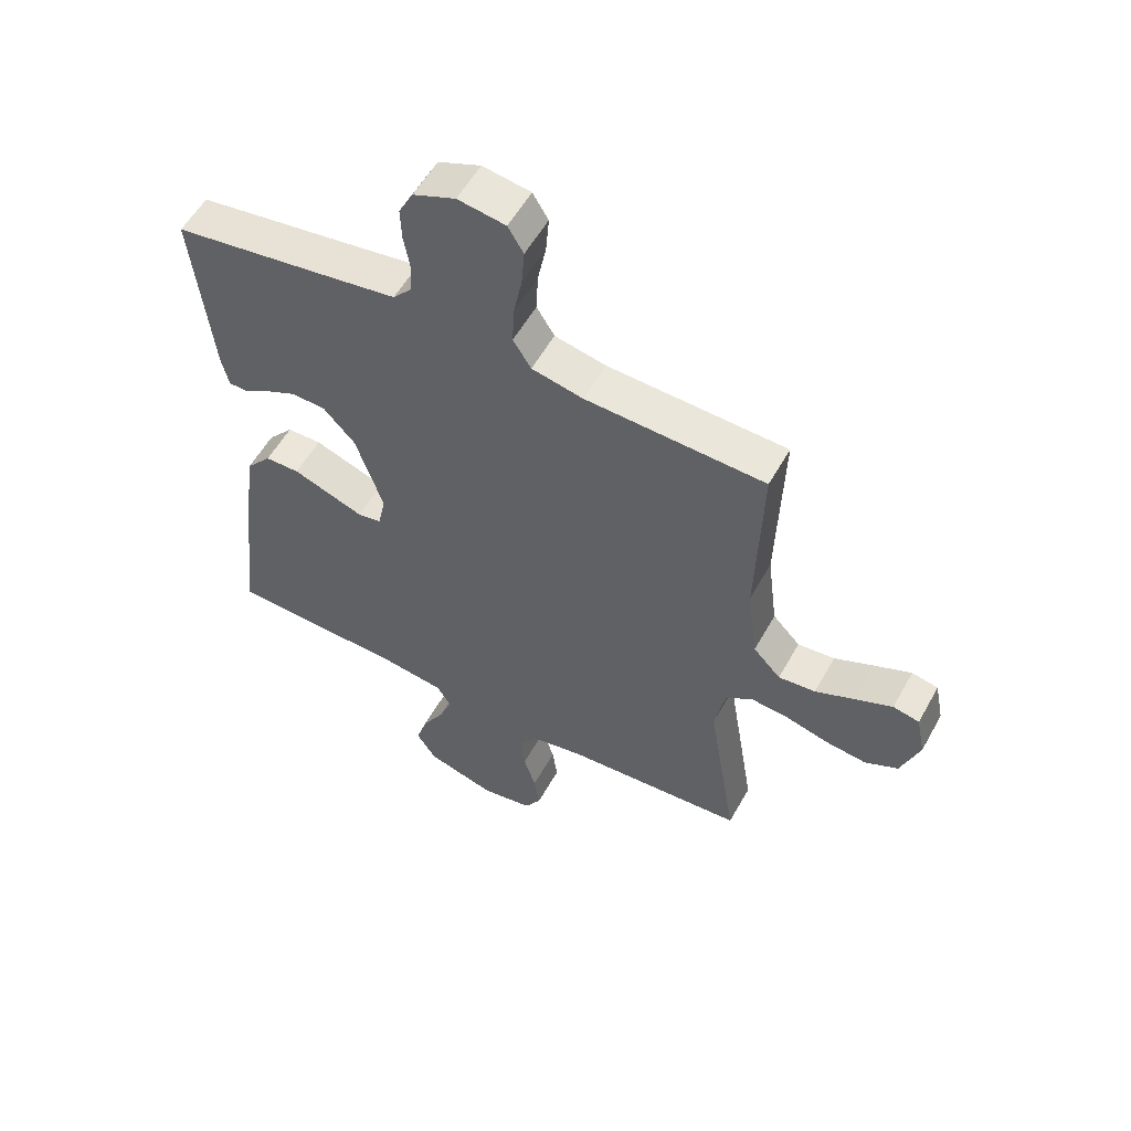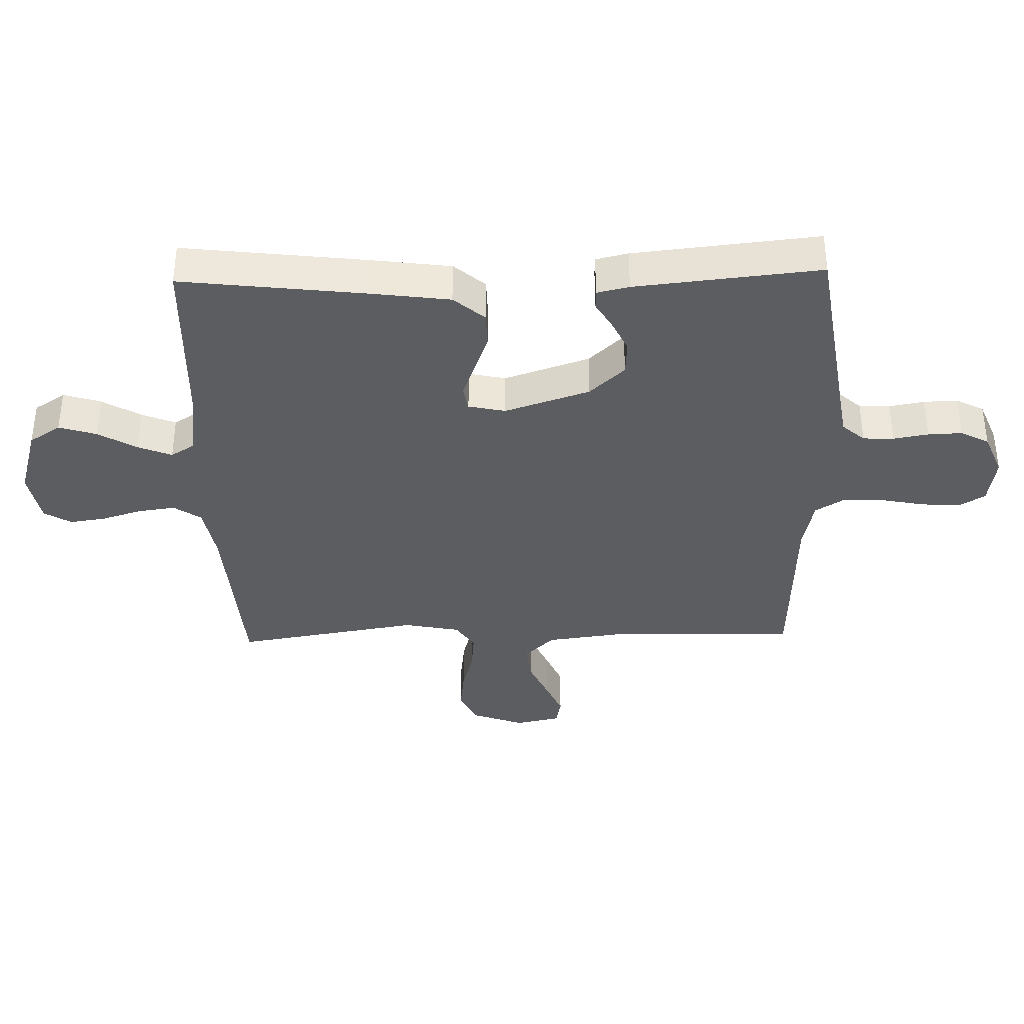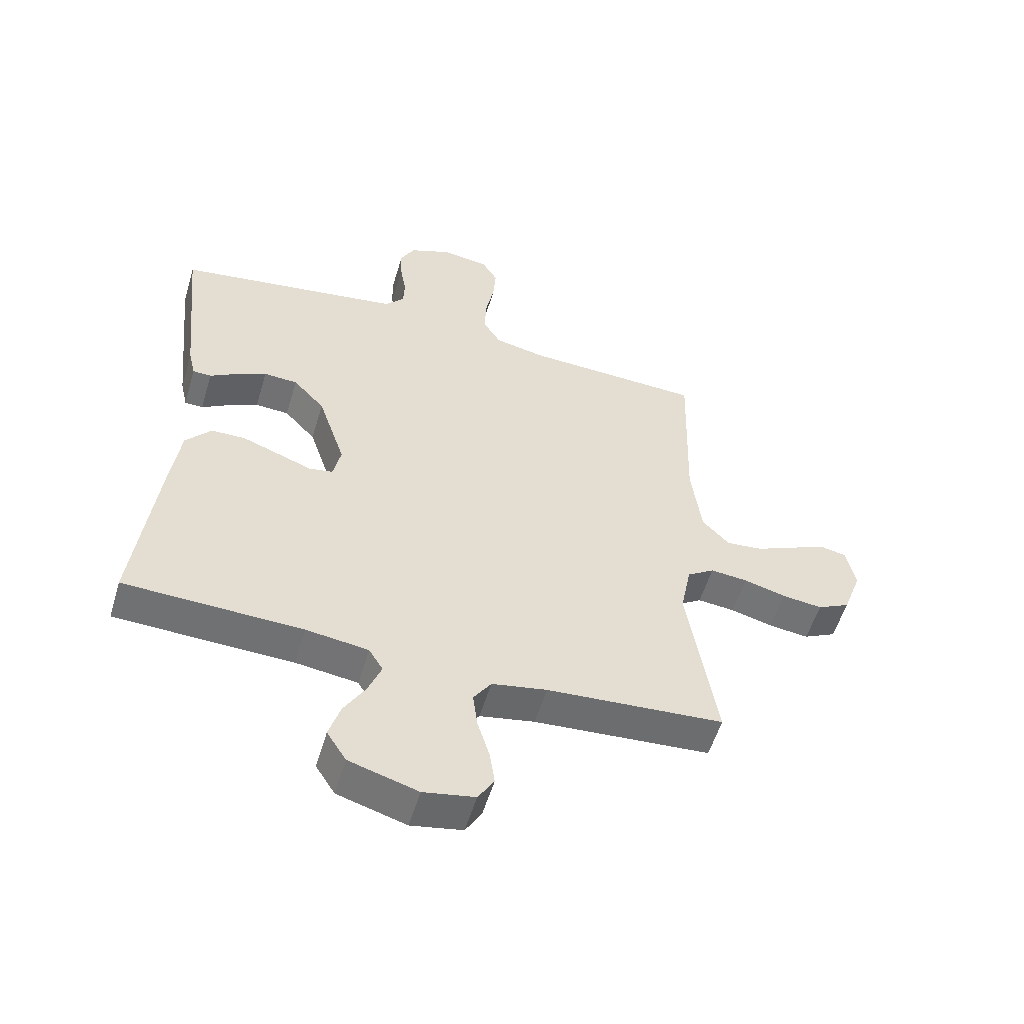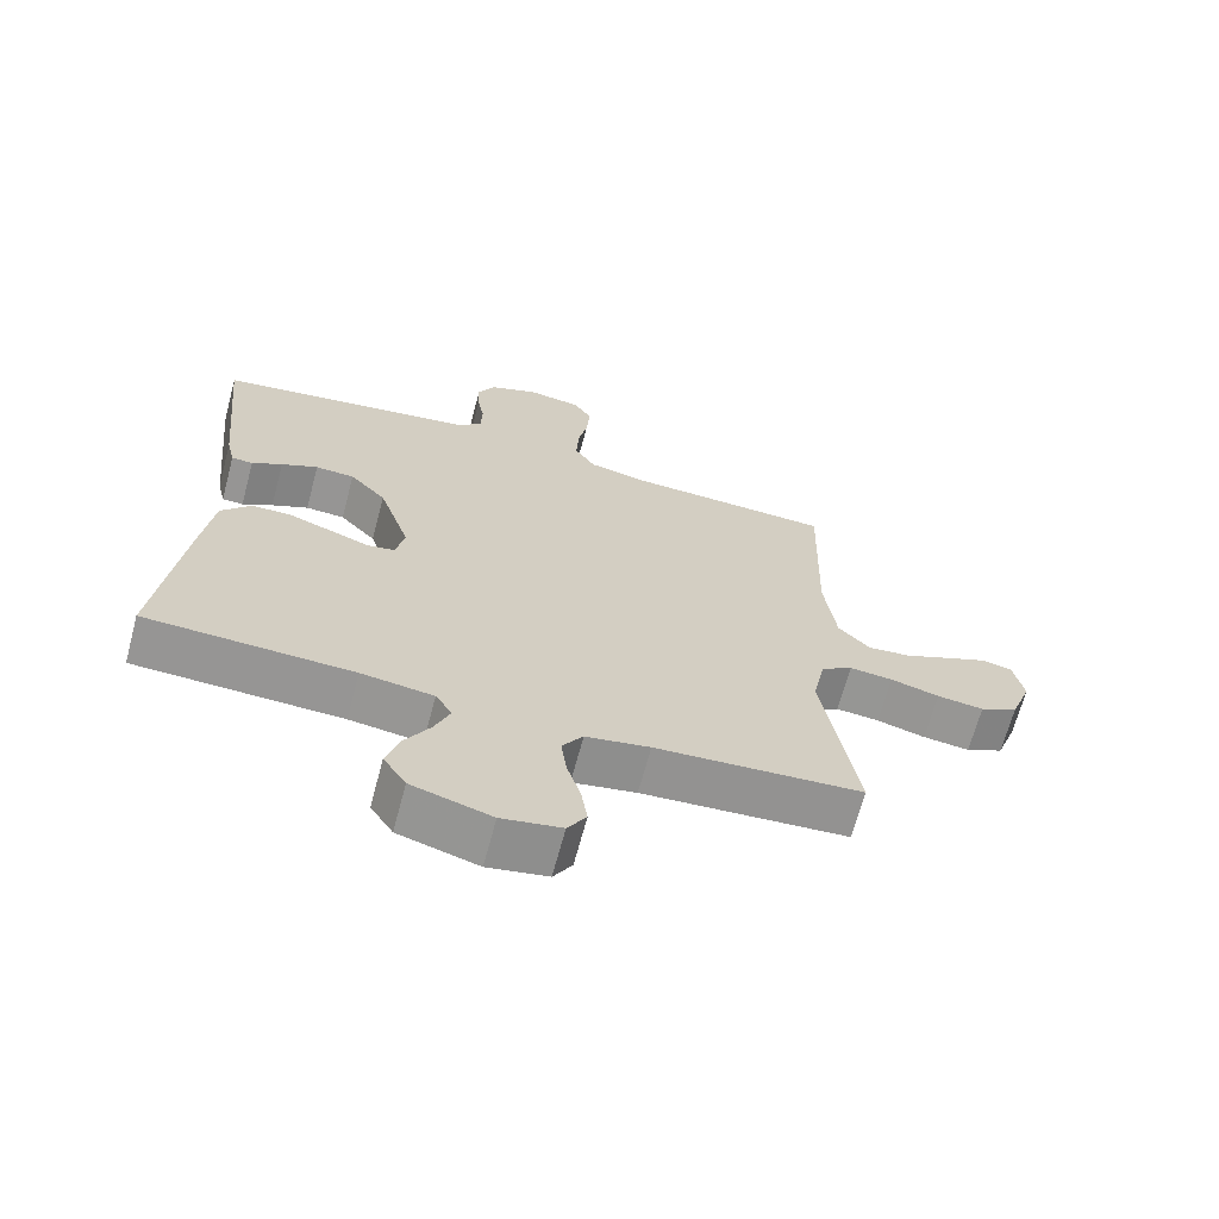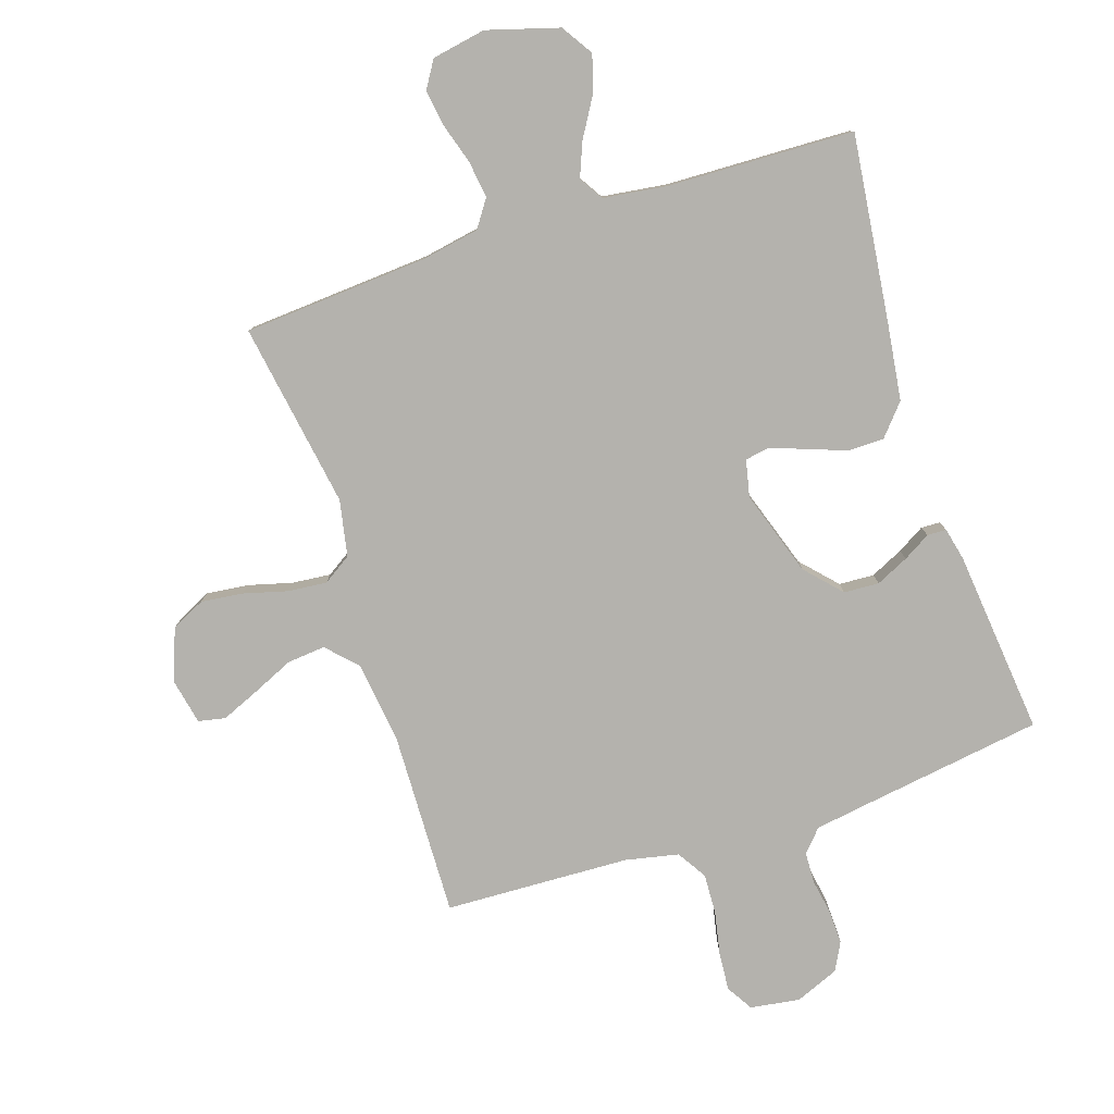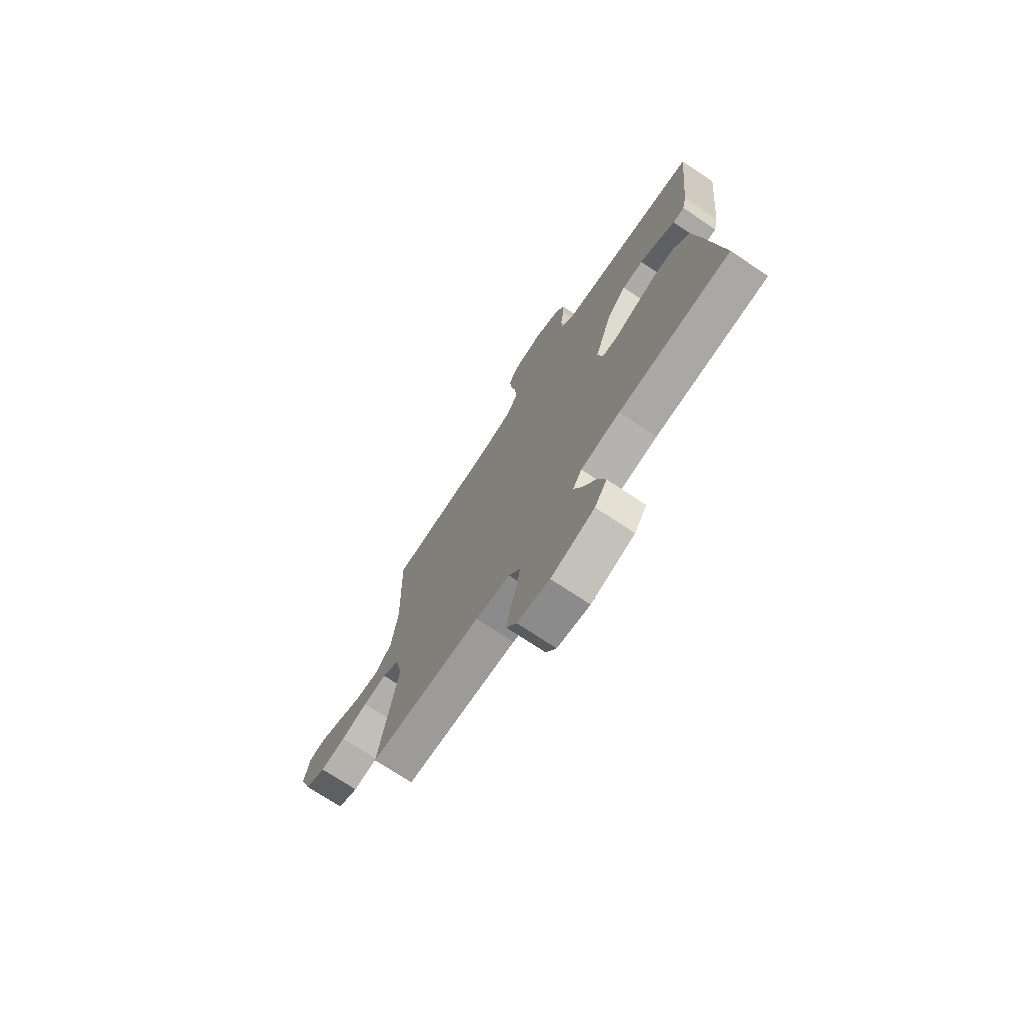
<metadata>
{"format":"obj","ext":"obj","renderer":"f3d","projection":"perspective","resolution":1024,"background":"white","views":[{"elev":55.8,"azim":28.8,"up":"+Z"},{"elev":-36.7,"azim":-88.5,"up":"+Y"},{"elev":-54.8,"azim":-16.6,"up":"+Z"},{"elev":-67.2,"azim":-15.0,"up":"+Z"},{"elev":-79.6,"azim":-161.9,"up":"+Y"},{"elev":-73.5,"azim":-123.6,"up":"+Z"}]}
</metadata>
<code>
v 0.5 0.07 -0.5
v 0.2 0.07 -0.521
v 0.107 0.07 -0.538
v 0.077 0.07 -0.582
v 0.085 0.07 -0.642
v 0.105 0.07 -0.707
v 0.114 0.07 -0.766
v 0.087 0.07 -0.81
v 0 0.07 -0.826
v -0.116 0.07 -0.792
v -0.149 0.07 -0.741
v -0.13 0.07 -0.68
v -0.093 0.07 -0.618
v -0.071 0.07 -0.563
v -0.095 0.07 -0.524
v -0.2 0.07 -0.51
v -0.5 0.07 -0.5
v -0.464 0.07 -0.2
v -0.447 0.07 -0.074
v -0.404 0.07 -0.024
v -0.346 0.07 -0.023
v -0.283 0.07 -0.046
v -0.226 0.07 -0.067
v -0.186 0.07 -0.06
v -0.173 0.07 0
v -0.219 0.07 0.138
v -0.272 0.07 0.195
v -0.329 0.07 0.198
v -0.382 0.07 0.173
v -0.426 0.07 0.147
v -0.457 0.07 0.148
v -0.469 0.07 0.2
v -0.5 0.07 0.5
v -0.2 0.07 0.545
v -0.117 0.07 0.558
v -0.085 0.07 0.594
v -0.083 0.07 0.644
v -0.093 0.07 0.701
v -0.095 0.07 0.756
v -0.071 0.07 0.802
v 0 0.07 0.831
v 0.08 0.07 0.819
v 0.106 0.07 0.776
v 0.101 0.07 0.713
v 0.087 0.07 0.643
v 0.084 0.07 0.578
v 0.114 0.07 0.53
v 0.2 0.07 0.512
v 0.5 0.07 0.5
v 0.491 0.07 0.2
v 0.508 0.07 0.068
v 0.554 0.07 0.02
v 0.616 0.07 0.026
v 0.683 0.07 0.056
v 0.744 0.07 0.082
v 0.788 0.07 0.073
v 0.803 0.07 0
v 0.772 0.07 -0.085
v 0.717 0.07 -0.112
v 0.649 0.07 -0.104
v 0.578 0.07 -0.085
v 0.515 0.07 -0.079
v 0.469 0.07 -0.109
v 0.451 0.07 -0.2
v 0.5 0 -0.5
v 0.2 0 -0.521
v 0.107 0 -0.538
v 0.077 0 -0.582
v 0.085 0 -0.642
v 0.105 0 -0.707
v 0.114 0 -0.766
v 0.087 0 -0.81
v 0 0 -0.826
v -0.116 0 -0.792
v -0.149 0 -0.741
v -0.13 0 -0.68
v -0.093 0 -0.618
v -0.071 0 -0.563
v -0.095 0 -0.524
v -0.2 0 -0.51
v -0.5 0 -0.5
v -0.464 0 -0.2
v -0.447 0 -0.074
v -0.404 0 -0.024
v -0.346 0 -0.023
v -0.283 0 -0.046
v -0.226 0 -0.067
v -0.186 0 -0.06
v -0.173 0 0
v -0.219 0 0.138
v -0.272 0 0.195
v -0.329 0 0.198
v -0.382 0 0.173
v -0.426 0 0.147
v -0.457 0 0.148
v -0.469 0 0.2
v -0.5 0 0.5
v -0.2 0 0.545
v -0.117 0 0.558
v -0.085 0 0.594
v -0.083 0 0.644
v -0.093 0 0.701
v -0.095 0 0.756
v -0.071 0 0.802
v 0 0 0.831
v 0.08 0 0.819
v 0.106 0 0.776
v 0.101 0 0.713
v 0.087 0 0.643
v 0.084 0 0.578
v 0.114 0 0.53
v 0.2 0 0.512
v 0.5 0 0.5
v 0.491 0 0.2
v 0.508 0 0.068
v 0.554 0 0.02
v 0.616 0 0.026
v 0.683 0 0.056
v 0.744 0 0.082
v 0.788 0 0.073
v 0.803 0 0
v 0.772 0 -0.085
v 0.717 0 -0.112
v 0.649 0 -0.104
v 0.578 0 -0.085
v 0.515 0 -0.079
v 0.469 0 -0.109
v 0.451 0 -0.2
f 59 60 61
f 58 59 61
f 57 58 61
f 56 57 61
f 55 56 61
f 54 55 61
f 53 54 61
f 52 53 61 62
f 51 52 62 63
f 48 49 50
f 50 51 63
f 48 50 63
f 47 48 63
f 43 44 45
f 42 43 45
f 41 42 45
f 40 41 45
f 39 40 45
f 38 39 45
f 37 38 45
f 36 37 45 46
f 47 63 64
f 46 47 64
f 36 46 64
f 35 36 64
f 32 33 34
f 31 32 34
f 30 31 34
f 29 30 34
f 21 22 23
f 20 21 23
f 19 20 23
f 18 19 23
f 17 18 23
f 16 17 23
f 15 16 23 24
f 14 15 24 25
f 11 12 13
f 10 11 13
f 9 10 13
f 8 9 13
f 7 8 13
f 6 7 13
f 5 6 13
f 4 5 13 14
f 3 4 14 25
f 64 1 2
f 35 64 2
f 34 35 2
f 28 29 34
f 27 28 34
f 26 27 34
f 25 26 34
f 3 25 34
f 2 3 34
f 125 124 123
f 125 123 122
f 125 122 121
f 125 121 120
f 125 120 119
f 125 119 118
f 125 118 117
f 126 125 117 116
f 127 126 116 115
f 114 113 112
f 127 115 114
f 127 114 112
f 127 112 111
f 109 108 107
f 109 107 106
f 109 106 105
f 109 105 104
f 109 104 103
f 109 103 102
f 109 102 101
f 110 109 101 100
f 128 127 111
f 128 111 110
f 128 110 100
f 128 100 99
f 98 97 96
f 98 96 95
f 98 95 94
f 98 94 93
f 87 86 85
f 87 85 84
f 87 84 83
f 87 83 82
f 87 82 81
f 87 81 80
f 88 87 80 79
f 89 88 79 78
f 77 76 75
f 77 75 74
f 77 74 73
f 77 73 72
f 77 72 71
f 77 71 70
f 77 70 69
f 78 77 69 68
f 89 78 68 67
f 66 65 128
f 66 128 99
f 66 99 98
f 98 93 92
f 98 92 91
f 98 91 90
f 98 90 89
f 98 89 67
f 98 67 66
f 1 65 66 2
f 2 66 67 3
f 3 67 68 4
f 4 68 69 5
f 5 69 70 6
f 6 70 71 7
f 7 71 72 8
f 8 72 73 9
f 9 73 74 10
f 10 74 75 11
f 11 75 76 12
f 12 76 77 13
f 13 77 78 14
f 14 78 79 15
f 15 79 80 16
f 16 80 81 17
f 17 81 82 18
f 18 82 83 19
f 19 83 84 20
f 20 84 85 21
f 21 85 86 22
f 22 86 87 23
f 23 87 88 24
f 24 88 89 25
f 25 89 90 26
f 26 90 91 27
f 27 91 92 28
f 28 92 93 29
f 29 93 94 30
f 30 94 95 31
f 31 95 96 32
f 32 96 97 33
f 33 97 98 34
f 34 98 99 35
f 35 99 100 36
f 36 100 101 37
f 37 101 102 38
f 38 102 103 39
f 39 103 104 40
f 40 104 105 41
f 41 105 106 42
f 42 106 107 43
f 43 107 108 44
f 44 108 109 45
f 45 109 110 46
f 46 110 111 47
f 47 111 112 48
f 48 112 113 49
f 49 113 114 50
f 50 114 115 51
f 51 115 116 52
f 52 116 117 53
f 53 117 118 54
f 54 118 119 55
f 55 119 120 56
f 56 120 121 57
f 57 121 122 58
f 58 122 123 59
f 59 123 124 60
f 60 124 125 61
f 61 125 126 62
f 62 126 127 63
f 63 127 128 64
f 64 128 65 1

</code>
